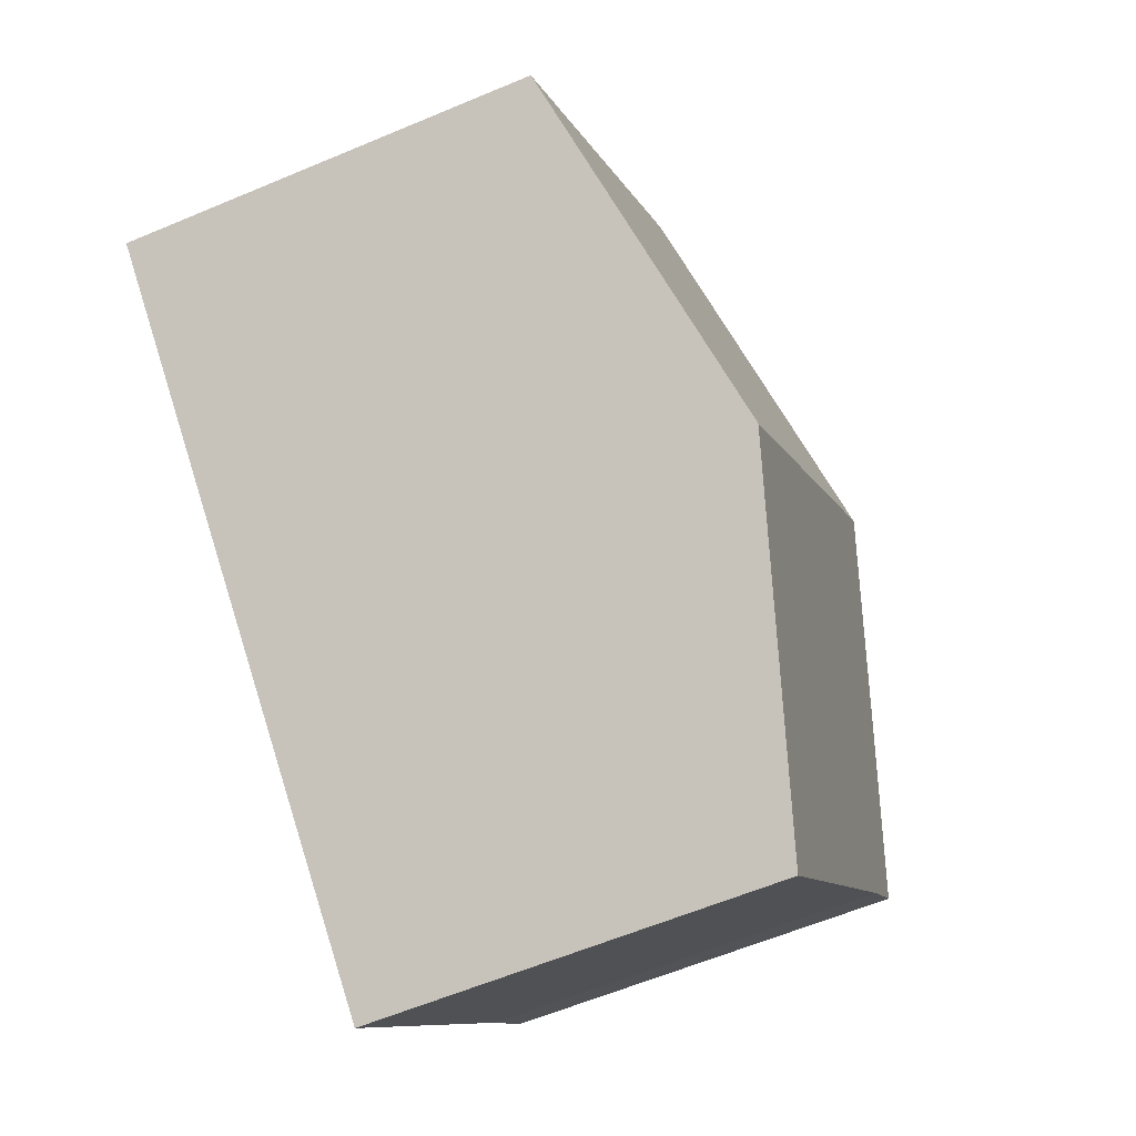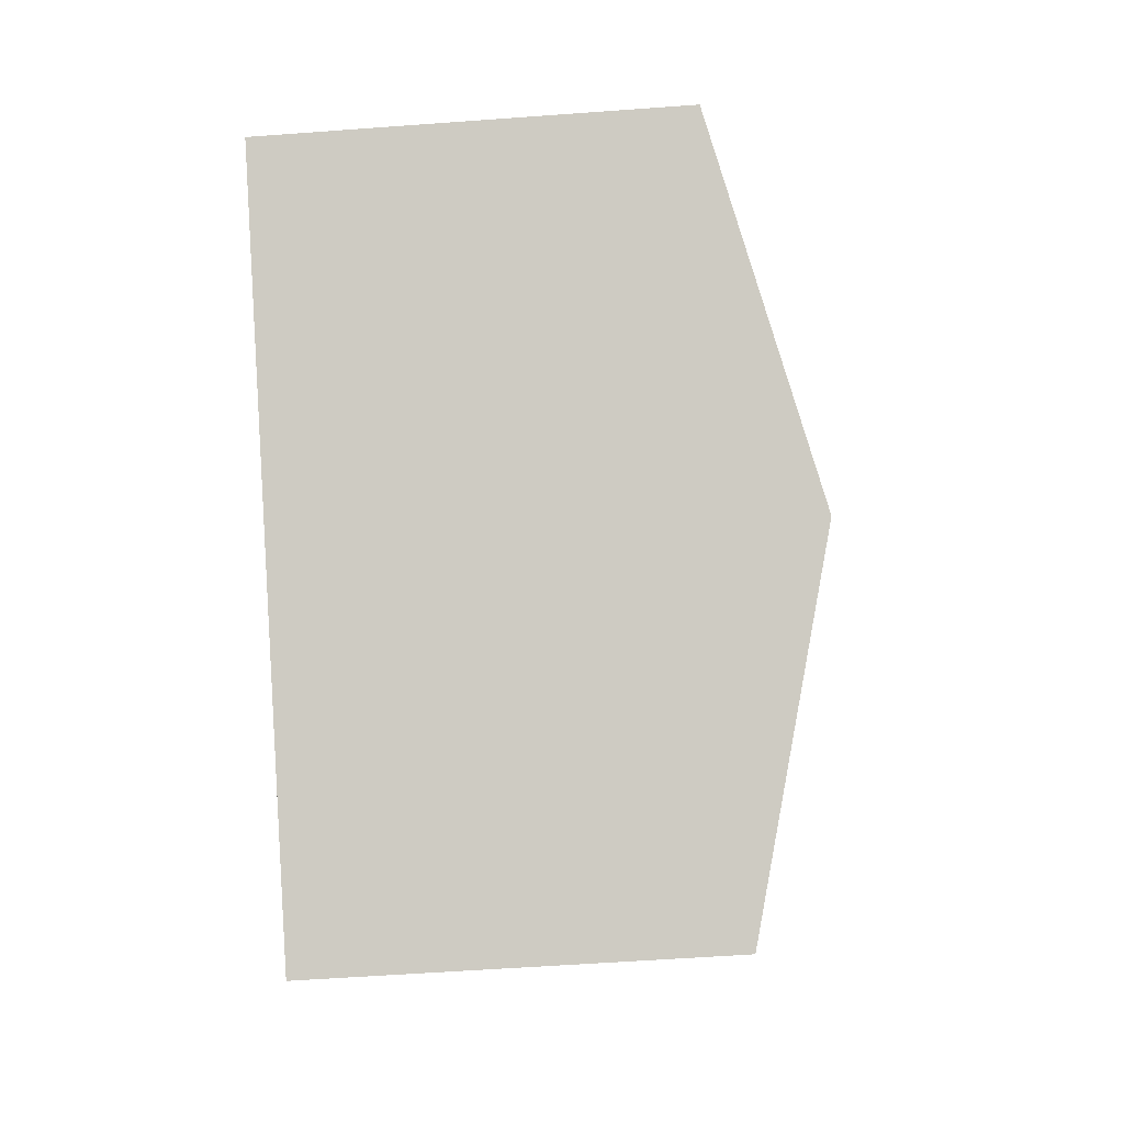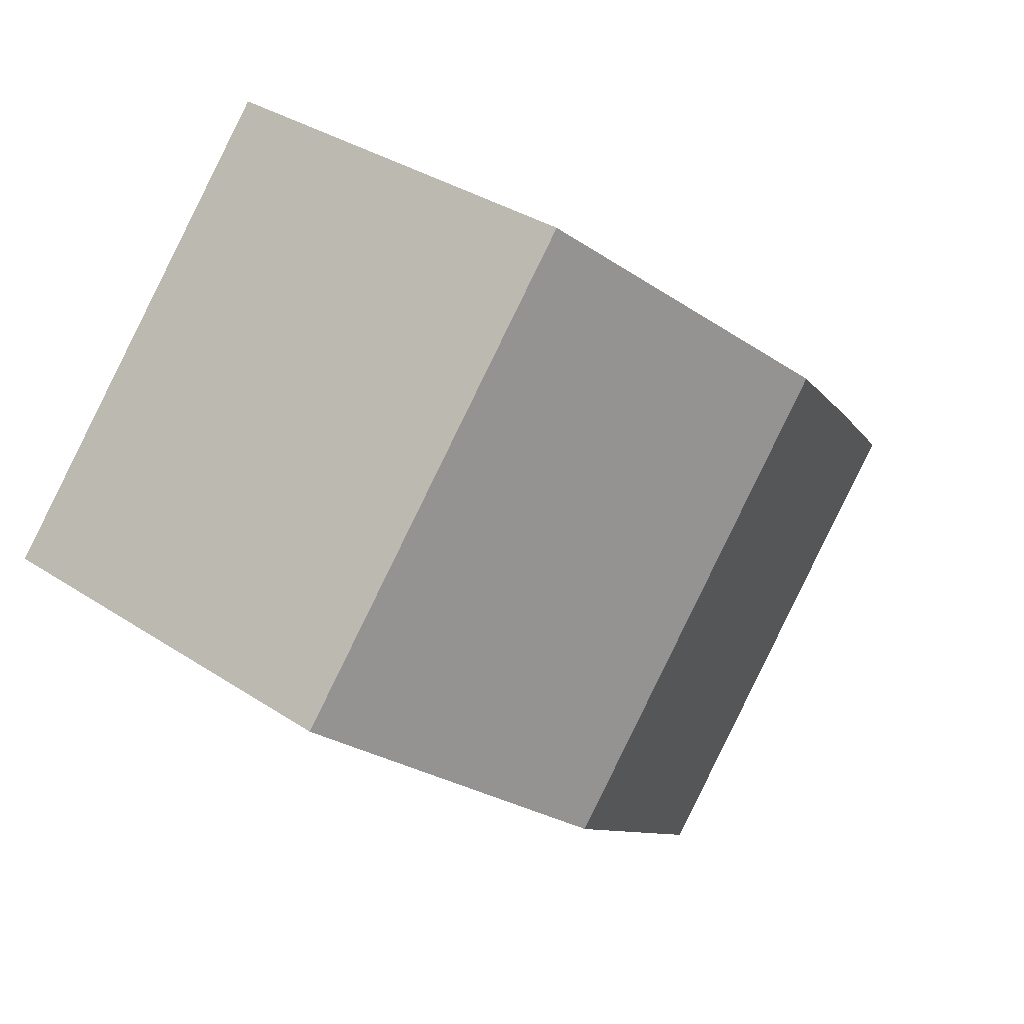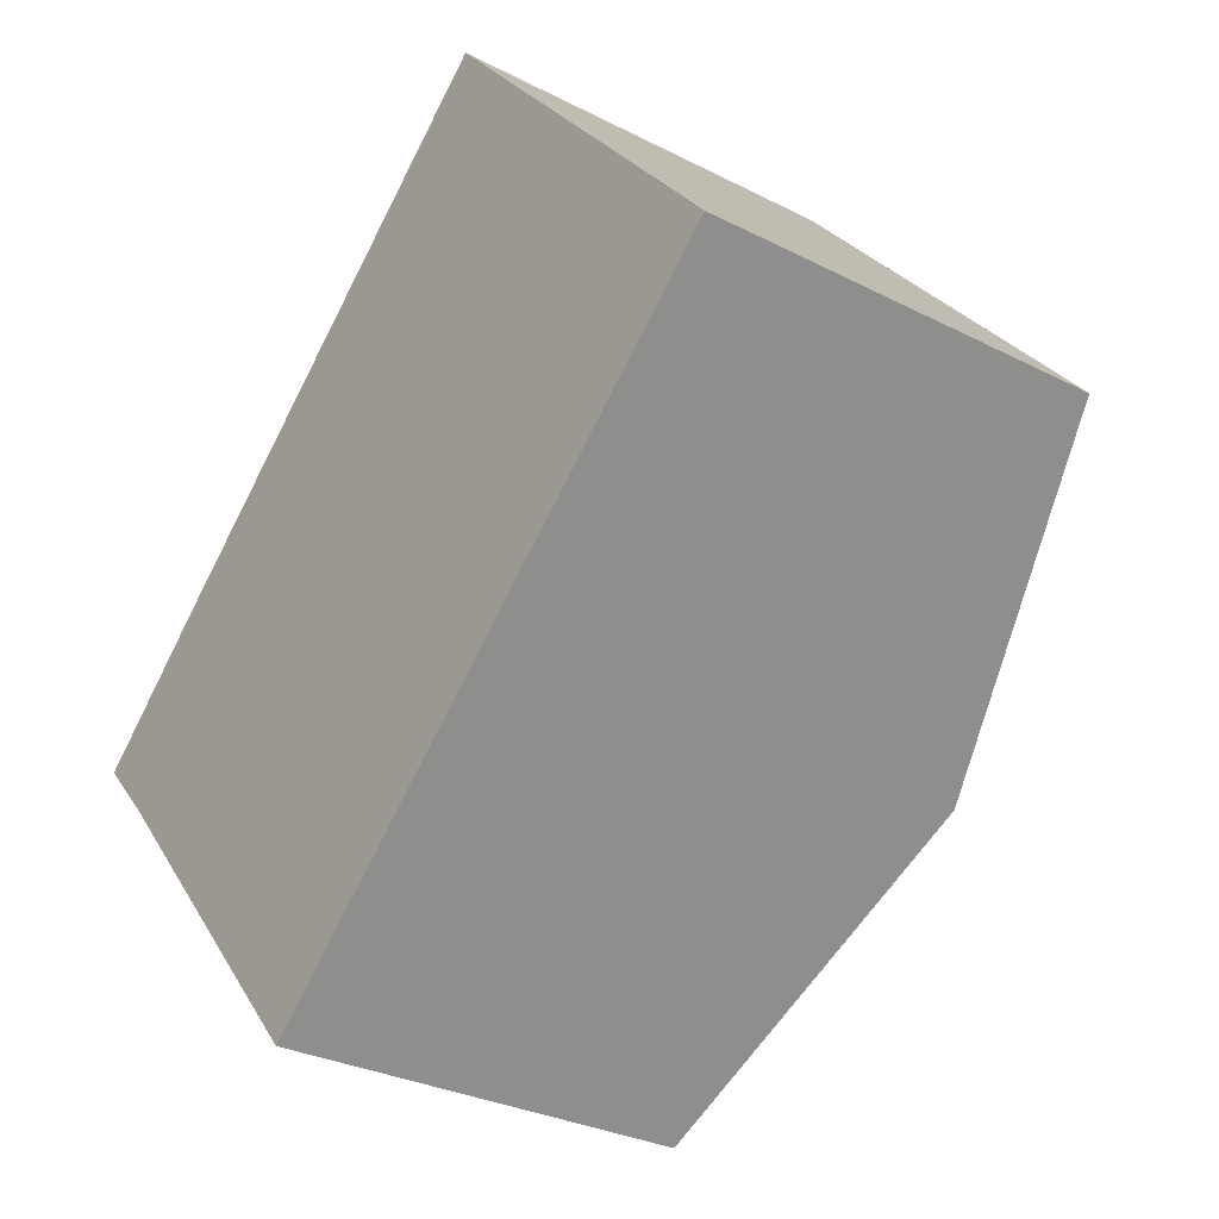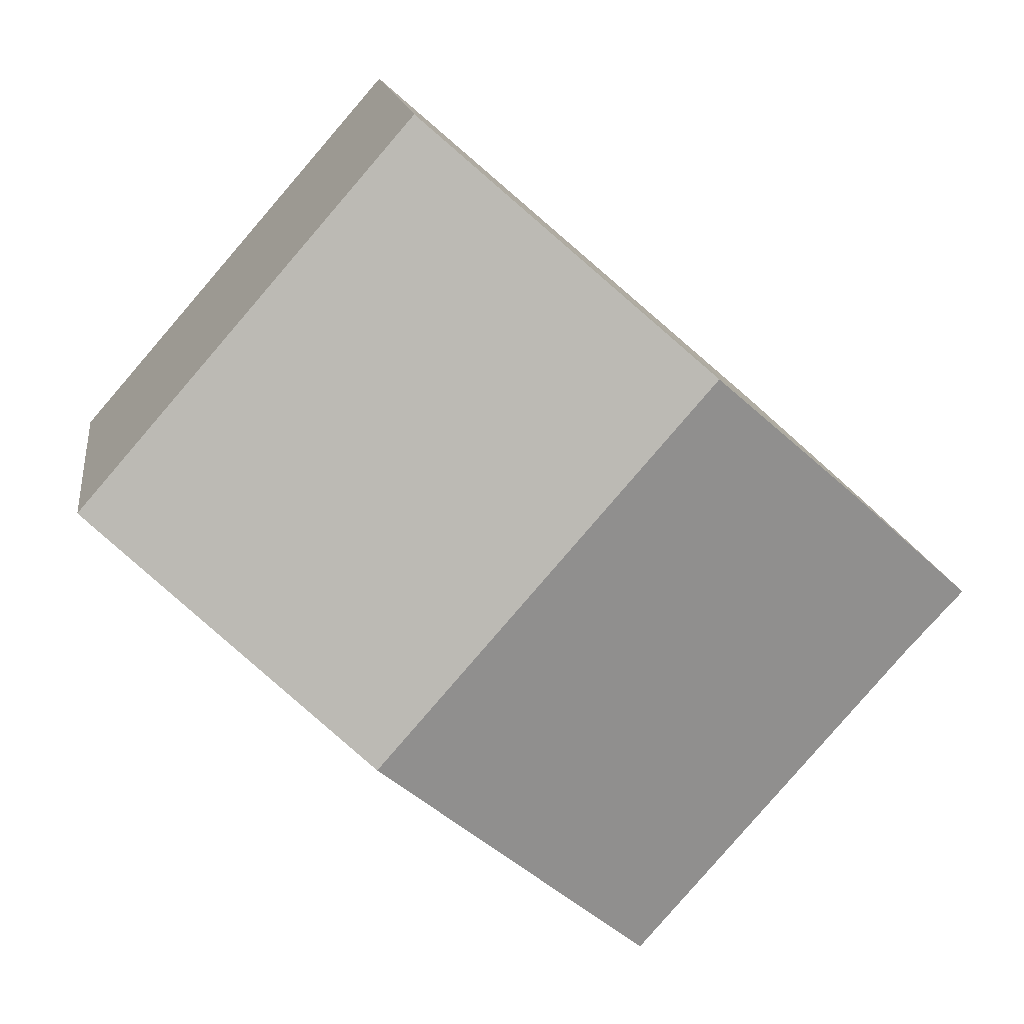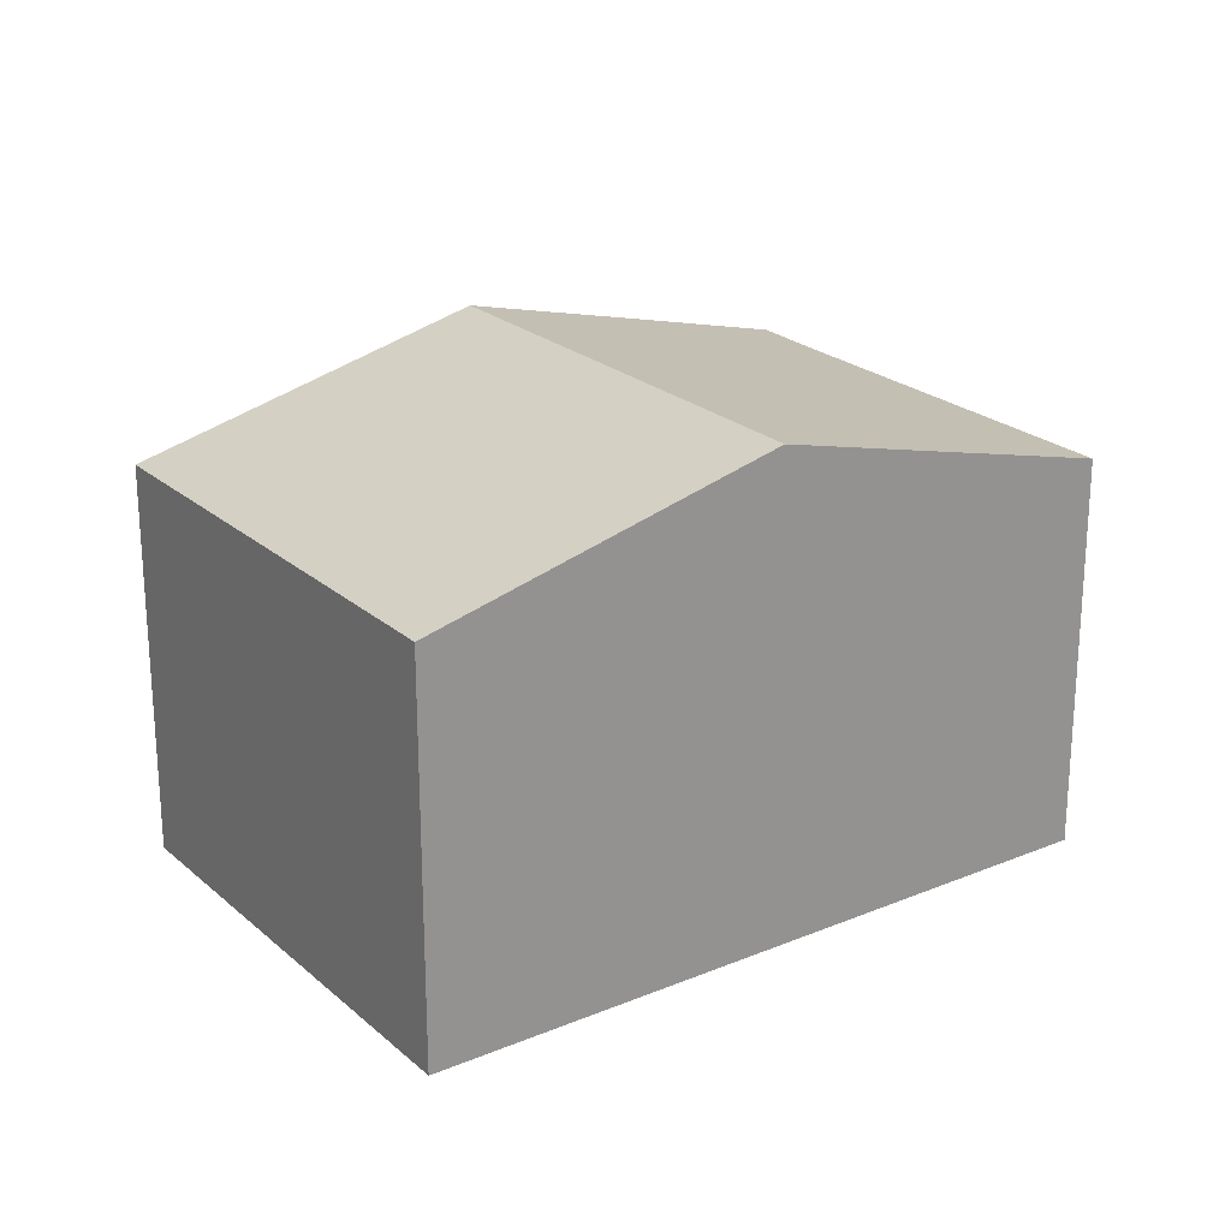
<metadata>
{"format":"obj","ext":"obj","renderer":"f3d","projection":"perspective","resolution":1024,"background":"white","views":[{"elev":-60.1,"azim":113.4,"up":"+Z"},{"elev":-54.4,"azim":94.5,"up":"+Z"},{"elev":33.9,"azim":132.0,"up":"+Z"},{"elev":-29.7,"azim":52.9,"up":"+Z"},{"elev":14.8,"azim":172.3,"up":"+Z"},{"elev":23.2,"azim":103.7,"up":"+Y"}]}
</metadata>
<code>
v  4.959 8.759 4.4
v  15.77 7.157 2.032
v  10.82 8.759 -2.301
v  9.913 7.157 8.733
v  2.314 7.904 2.087
v  1.013 7.157 -1.085
v  0 7.145 4.375e-16
v  5.866 7.157 -6.634
v  0 0 0
v  2.314 -1.278e-16 2.087
v  4.959 -2.694e-16 4.4
v  9.913 -5.347e-16 8.733
v  15.77 -1.244e-16 2.032
v  10.82 1.409e-16 -2.301
v  5.866 4.062e-16 -6.634
v  1.013 6.644e-17 -1.085
g defaultobject
f 1 2 3
f 2 1 4
f 5 6 7
f 6 3 8
f 3 6 5
f 3 5 1
f 9 5 7
f 5 9 1
f 1 9 4
f 4 9 10
f 4 10 11
f 4 11 12
f 12 2 4
f 2 12 13
f 13 3 2
f 3 13 8
f 8 13 14
f 8 14 15
f 16 7 6
f 7 16 9
f 15 6 8
f 6 15 16
f 11 13 12
f 13 11 14
f 14 11 10
f 14 10 15
f 15 10 16
f 16 10 9

</code>
